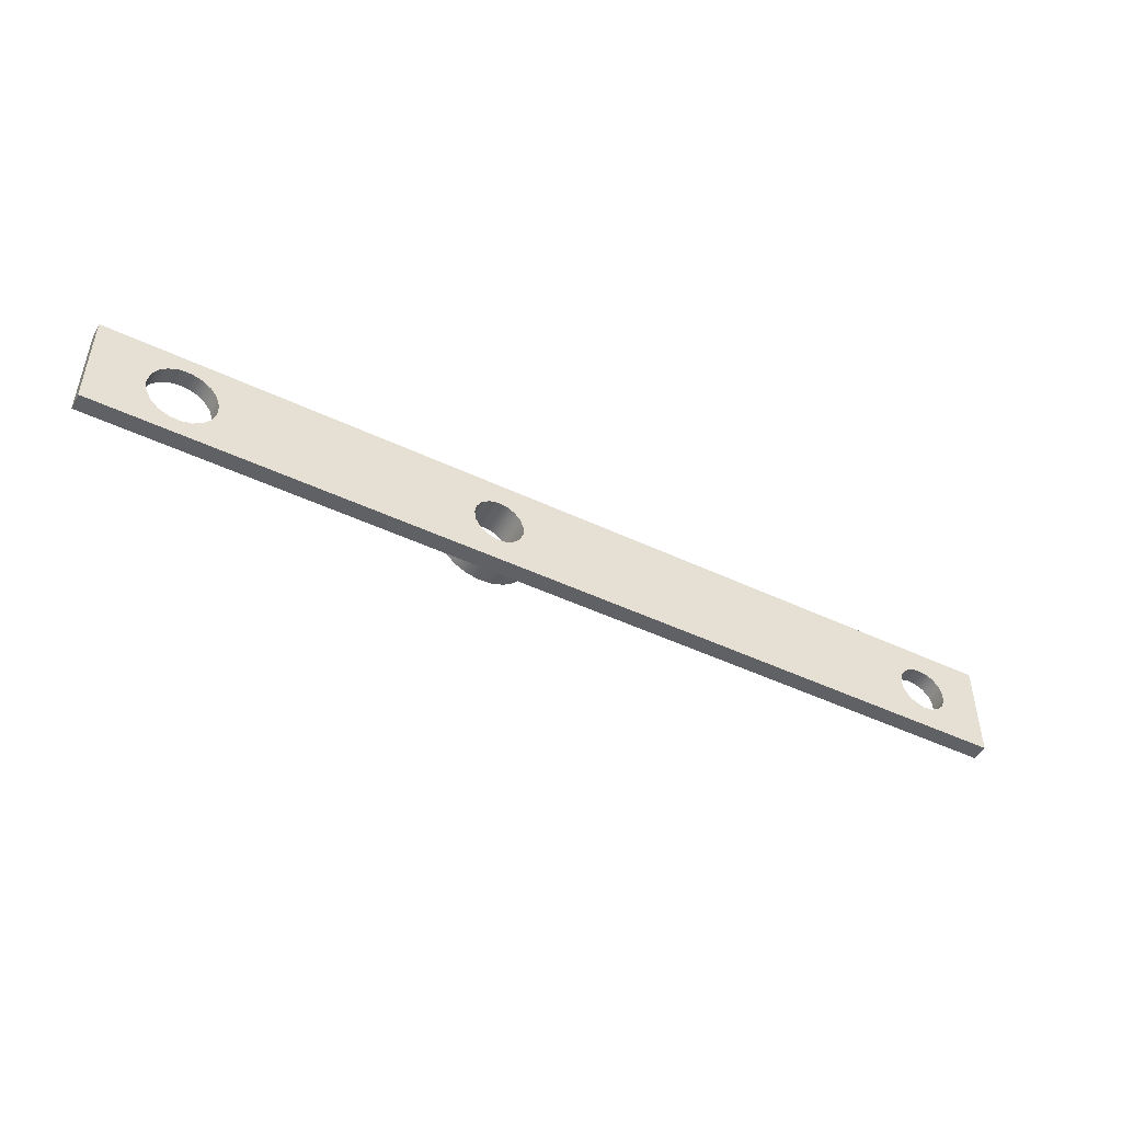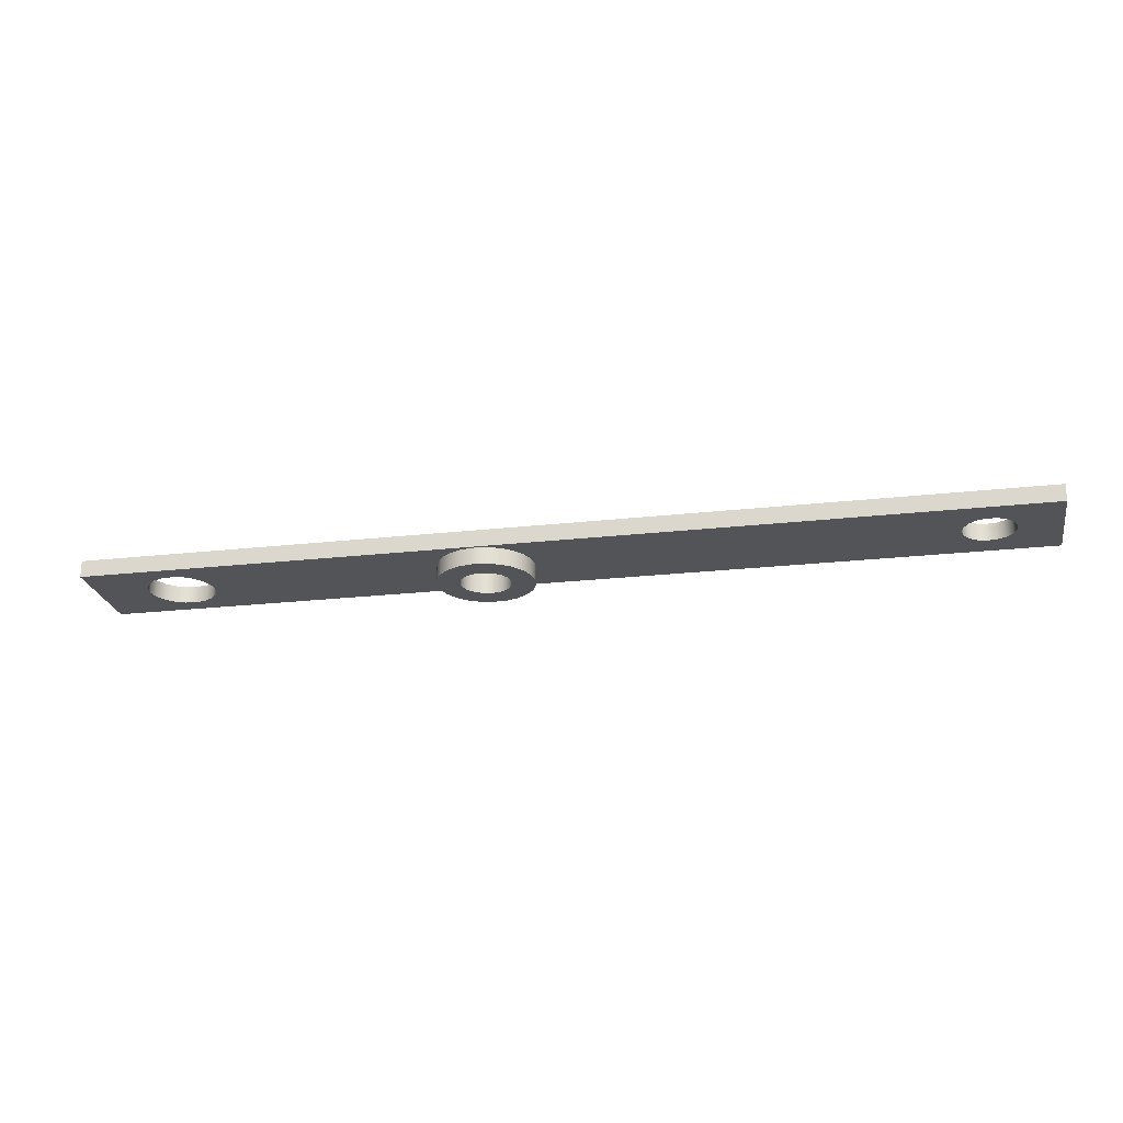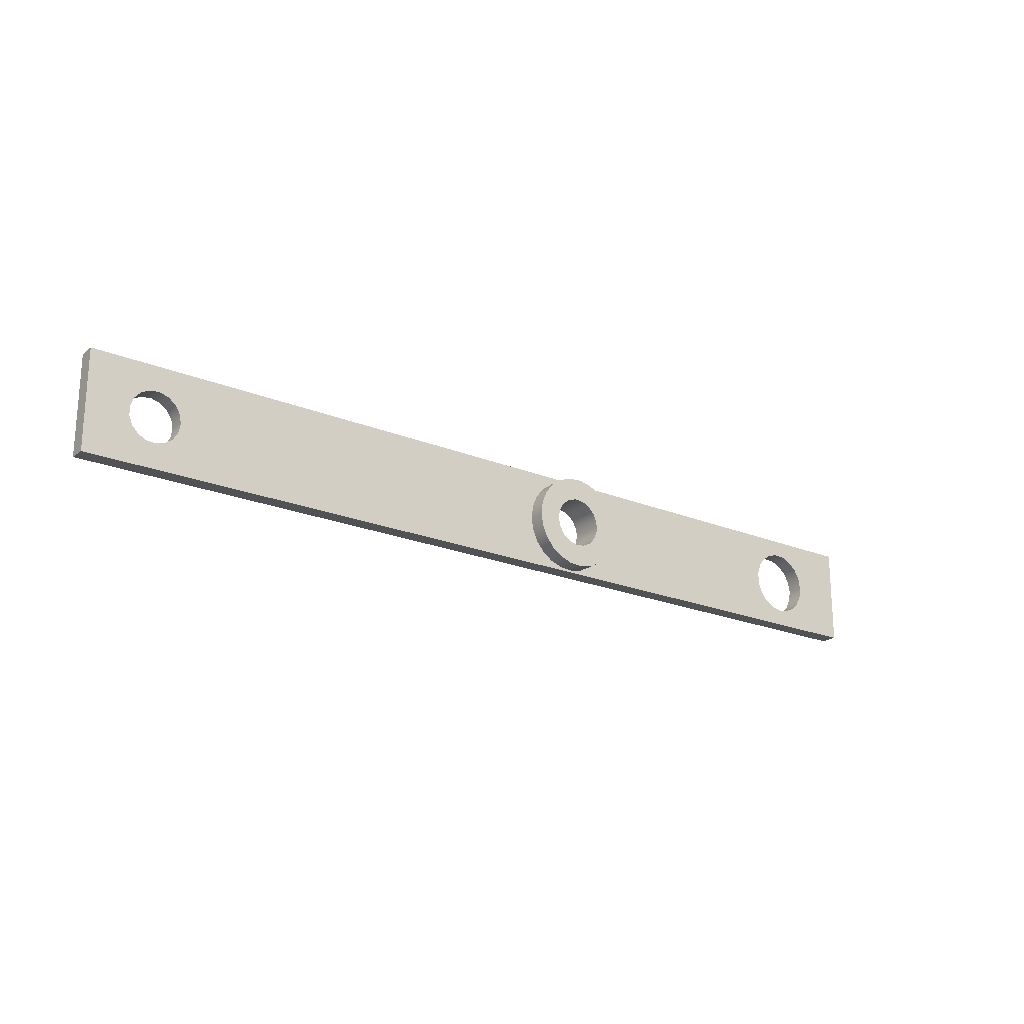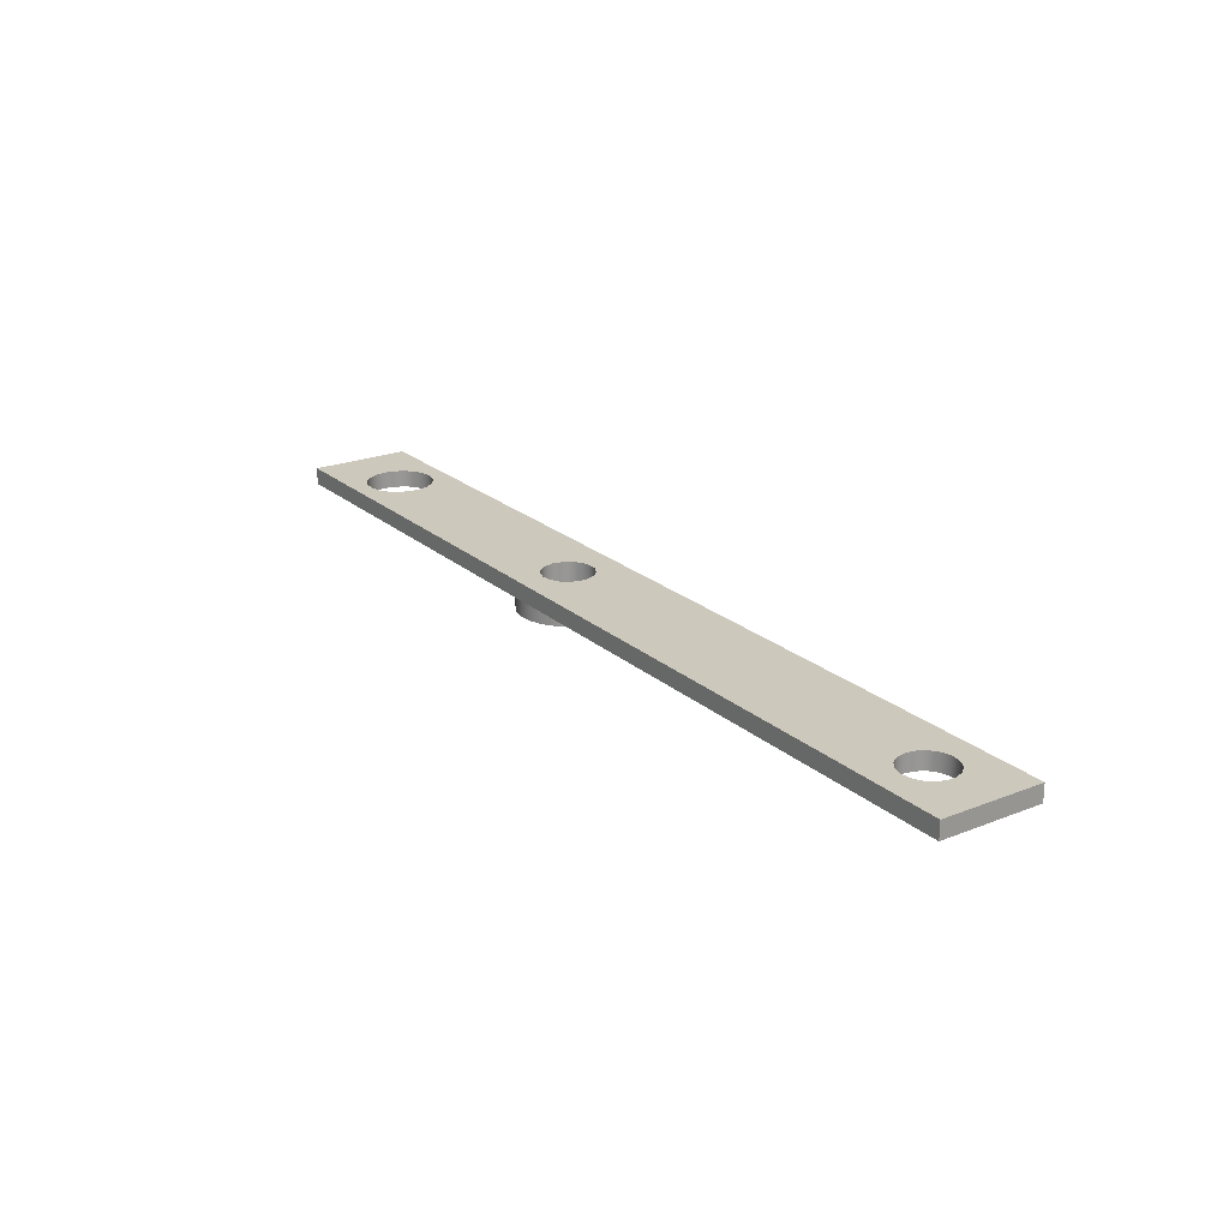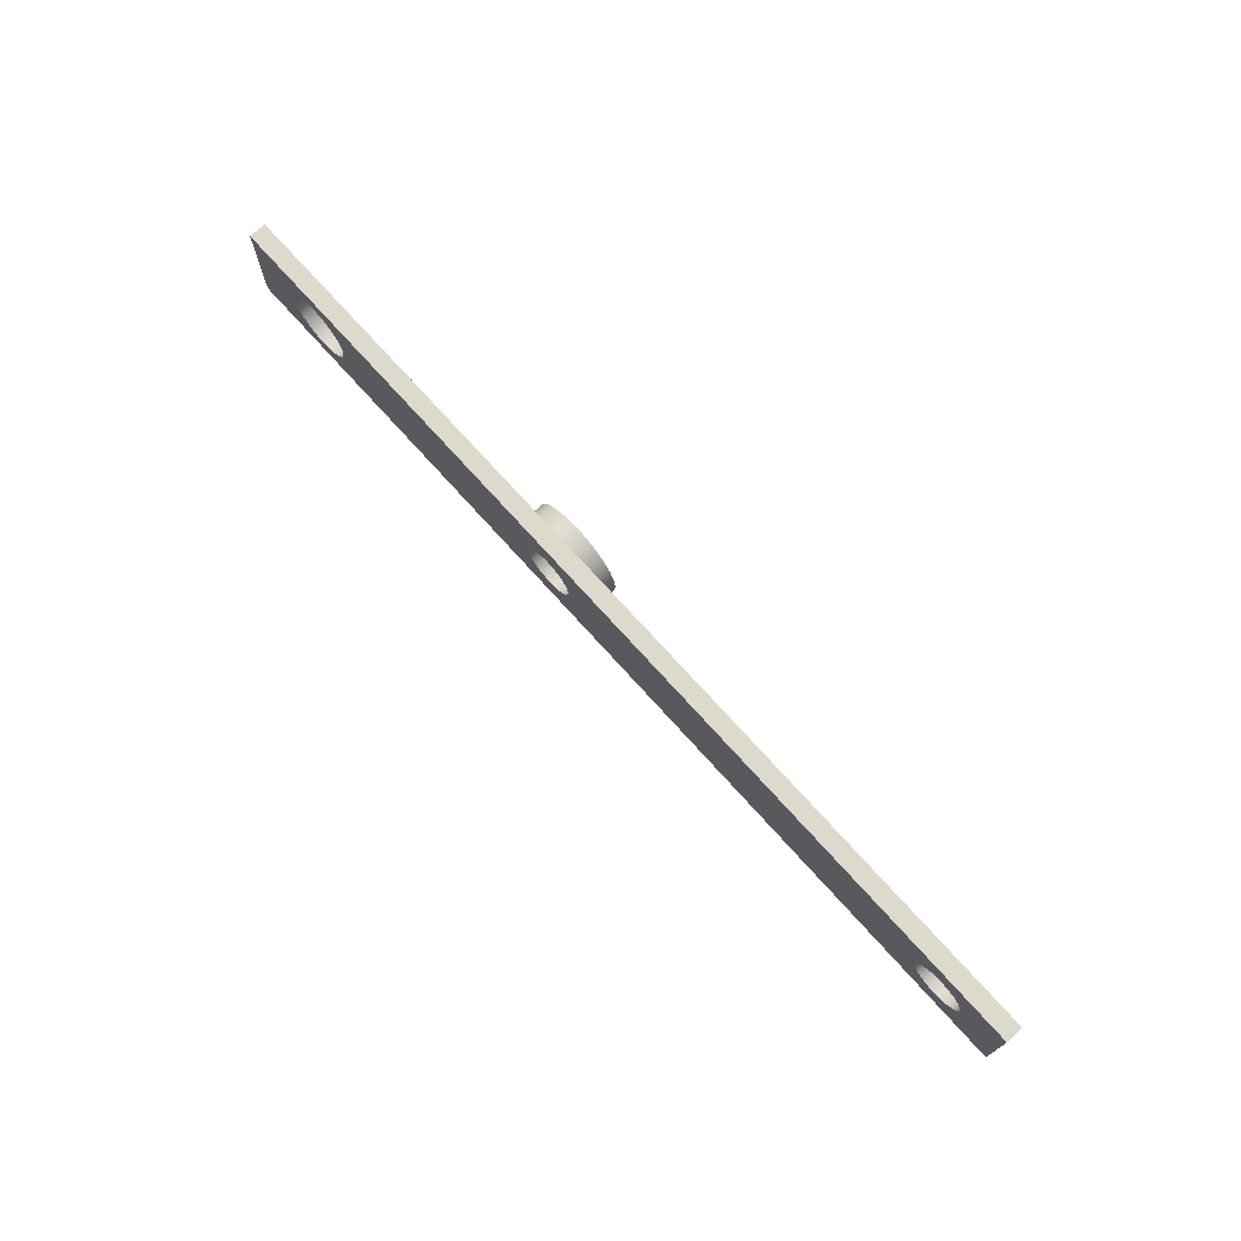
<metadata>
{"format":"obj","ext":"obj","renderer":"f3d","projection":"perspective","resolution":1024,"background":"white","views":[{"elev":-47.3,"azim":-28.2,"up":"+Y"},{"elev":-23.2,"azim":10.8,"up":"+Z"},{"elev":-21.0,"azim":143.4,"up":"+Y"},{"elev":22.2,"azim":55.5,"up":"+Z"},{"elev":72.0,"azim":48.2,"up":"+Y"}]}
</metadata>
<code>
v 4.203 0.4762 -0.1591
v 4.186 0.5993 -0.1591
v 4.137 0.7132 -0.1591
v 4.059 0.8095 -0.1591
v 3.957 0.8811 -0.1591
v 3.84 0.9227 -0.1591
v 3.716 0.9311 -0.1591
v 3.595 0.9059 -0.1591
v 3.484 0.8487 -0.1591
v 3.394 0.764 -0.1591
v 3.329 0.6579 -0.1591
v 3.296 0.5383 -0.1591
v 3.296 0.4142 -0.1591
v 3.329 0.2946 -0.1591
v 3.394 0.1885 -0.1591
v 3.484 0.1038 -0.1591
v 3.595 0.04663 -0.1591
v 3.716 0.02136 -0.1591
v 3.84 0.02984 -0.1591
v 3.957 0.07142 -0.1591
v 4.059 0.143 -0.1591
v 4.137 0.2393 -0.1591
v 4.186 0.3532 -0.1591
v 4.203 0.4762 0
v 4.186 0.3532 0
v 4.137 0.2393 0
v 4.059 0.143 0
v 3.957 0.07142 0
v 3.84 0.02984 0
v 3.716 0.02136 0
v 3.595 0.04663 0
v 3.484 0.1038 0
v 3.394 0.1885 0
v 3.329 0.2946 0
v 3.296 0.4142 0
v 3.296 0.5383 0
v 3.329 0.6579 0
v 3.394 0.764 0
v 3.484 0.8487 0
v 3.595 0.9059 0
v 3.716 0.9311 0
v 3.84 0.9227 0
v 3.957 0.8811 0
v 4.059 0.8095 0
v 4.137 0.7132 0
v 4.186 0.5993 0
v 4.203 0.4762 0
v 4.203 0.4762 -0.1591
v 3.988 0.4762 -0.1591
v 3.972 0.5633 -0.1591
v 3.925 0.6386 -0.1591
v 3.855 0.692 -0.1591
v 3.77 0.7162 -0.1591
v 3.681 0.708 -0.1591
v 3.602 0.6686 -0.1591
v 3.542 0.6031 -0.1591
v 3.51 0.5205 -0.1591
v 3.51 0.432 -0.1591
v 3.542 0.3494 -0.1591
v 3.602 0.2839 -0.1591
v 3.681 0.2445 -0.1591
v 3.77 0.2363 -0.1591
v 3.855 0.2605 -0.1591
v 3.925 0.3139 -0.1591
v 3.972 0.3892 -0.1591
v 4.203 0.4762 -0.1591
v 4.186 0.3532 -0.1591
v 4.137 0.2393 -0.1591
v 4.059 0.143 -0.1591
v 3.957 0.07142 -0.1591
v 3.84 0.02984 -0.1591
v 3.716 0.02136 -0.1591
v 3.595 0.04663 -0.1591
v 3.484 0.1038 -0.1591
v 3.394 0.1885 -0.1591
v 3.329 0.2946 -0.1591
v 3.296 0.4142 -0.1591
v 3.296 0.5383 -0.1591
v 3.329 0.6579 -0.1591
v 3.394 0.764 -0.1591
v 3.484 0.8487 -0.1591
v 3.595 0.9059 -0.1591
v 3.716 0.9311 -0.1591
v 3.84 0.9227 -0.1591
v 3.957 0.8811 -0.1591
v 4.059 0.8095 -0.1591
v 4.137 0.7132 -0.1591
v 4.186 0.5993 -0.1591
v 8.014 0.4762 0.16
v 8.03 0.3891 0.16
v 8.077 0.3137 0.16
v 8.147 0.2602 0.16
v 8.233 0.236 0.16
v 8.321 0.2442 0.16
v 8.4 0.2837 0.16
v 8.46 0.3492 0.16
v 8.492 0.4319 0.16
v 8.492 0.5206 0.16
v 8.46 0.6033 0.16
v 8.4 0.6688 0.16
v 8.321 0.7083 0.16
v 8.233 0.7165 0.16
v 8.147 0.6923 0.16
v 8.077 0.6388 0.16
v 8.03 0.5634 0.16
v 8.014 0.4762 0
v 8.03 0.5634 0
v 8.077 0.6388 0
v 8.147 0.6923 0
v 8.233 0.7165 0
v 8.321 0.7083 0
v 8.4 0.6688 0
v 8.46 0.6033 0
v 8.492 0.5206 0
v 8.492 0.4319 0
v 8.46 0.3492 0
v 8.4 0.2837 0
v 8.321 0.2442 0
v 8.233 0.236 0
v 8.147 0.2602 0
v 8.077 0.3137 0
v 8.03 0.3891 0
v 8.014 0.4762 0.16
v 8.014 0.4762 0
v 3.988 0.4762 -0.1591
v 3.972 0.3892 -0.1591
v 3.925 0.3139 -0.1591
v 3.855 0.2605 -0.1591
v 3.77 0.2363 -0.1591
v 3.681 0.2445 -0.1591
v 3.602 0.2839 -0.1591
v 3.542 0.3494 -0.1591
v 3.51 0.432 -0.1591
v 3.51 0.5205 -0.1591
v 3.542 0.6031 -0.1591
v 3.602 0.6686 -0.1591
v 3.681 0.708 -0.1591
v 3.77 0.7162 -0.1591
v 3.855 0.692 -0.1591
v 3.925 0.6386 -0.1591
v 3.972 0.5633 -0.1591
v 3.506 0.4762 0.16
v 3.523 0.3892 0.16
v 3.569 0.3139 0.16
v 3.64 0.2605 0.16
v 3.725 0.2363 0.16
v 3.813 0.2445 0.16
v 3.893 0.2839 0.16
v 3.952 0.3494 0.16
v 3.984 0.432 0.16
v 3.984 0.5205 0.16
v 3.952 0.6031 0.16
v 3.893 0.6686 0.16
v 3.813 0.708 0.16
v 3.725 0.7162 0.16
v 3.64 0.692 0.16
v 3.569 0.6386 0.16
v 3.523 0.5633 0.16
v 3.51 0.432 -0.1591
v 3.506 0.4762 0.16
v 0.4928 0.4762 0.16
v 0.51 0.3732 0.16
v 0.5597 0.2812 0.16
v 0.6366 0.2104 0.16
v 0.7324 0.1685 0.16
v 0.8365 0.1598 0.16
v 0.9378 0.1855 0.16
v 1.025 0.2427 0.16
v 1.09 0.3251 0.16
v 1.123 0.424 0.16
v 1.123 0.5285 0.16
v 1.09 0.6274 0.16
v 1.025 0.7098 0.16
v 0.9378 0.767 0.16
v 0.8365 0.7927 0.16
v 0.7324 0.784 0.16
v 0.6366 0.7421 0.16
v 0.5597 0.6713 0.16
v 0.51 0.5793 0.16
v 0.4928 0.4762 0
v 0.51 0.5793 0
v 0.5597 0.6713 0
v 0.6366 0.7421 0
v 0.7324 0.784 0
v 0.8365 0.7927 0
v 0.9378 0.767 0
v 1.025 0.7098 0
v 1.09 0.6274 0
v 1.123 0.5285 0
v 1.123 0.424 0
v 1.09 0.3251 0
v 1.025 0.2427 0
v 0.9378 0.1855 0
v 0.8365 0.1598 0
v 0.7324 0.1685 0
v 0.6366 0.2104 0
v 0.5597 0.2812 0
v 0.51 0.3732 0
v 0.4928 0.4762 0.16
v 0.4928 0.4762 0
v 0 0.9525 0
v 0 0 0
v 0 0 0.16
v 0 0.9525 0.16
v 8.89 0.9525 0
v 0 0.9525 0
v 0 0.9525 0.16
v 8.89 0.9525 0.16
v 8.89 0 0
v 8.89 0.9525 0
v 8.89 0.9525 0.16
v 8.89 0 0.16
v 0 0 0
v 8.89 0 0
v 8.89 0 0.16
v 0 0 0.16
v 0.4928 0.4762 0.16
v 0.51 0.5793 0.16
v 0.5597 0.6713 0.16
v 0.6366 0.7421 0.16
v 0.7324 0.784 0.16
v 0.8365 0.7927 0.16
v 0.9378 0.767 0.16
v 1.025 0.7098 0.16
v 1.09 0.6274 0.16
v 1.123 0.5285 0.16
v 1.123 0.424 0.16
v 1.09 0.3251 0.16
v 1.025 0.2427 0.16
v 0.9378 0.1855 0.16
v 0.8365 0.1598 0.16
v 0.7324 0.1685 0.16
v 0.6366 0.2104 0.16
v 0.5597 0.2812 0.16
v 0.51 0.3732 0.16
v 3.506 0.4762 0.16
v 3.523 0.5633 0.16
v 3.569 0.6386 0.16
v 3.64 0.692 0.16
v 3.725 0.7162 0.16
v 3.813 0.708 0.16
v 3.893 0.6686 0.16
v 3.952 0.6031 0.16
v 3.984 0.5205 0.16
v 3.984 0.432 0.16
v 3.952 0.3494 0.16
v 3.893 0.2839 0.16
v 3.813 0.2445 0.16
v 3.725 0.2363 0.16
v 3.64 0.2605 0.16
v 3.569 0.3139 0.16
v 3.523 0.3892 0.16
v 8.014 0.4762 0.16
v 8.03 0.5634 0.16
v 8.077 0.6388 0.16
v 8.147 0.6923 0.16
v 8.233 0.7165 0.16
v 8.321 0.7083 0.16
v 8.4 0.6688 0.16
v 8.46 0.6033 0.16
v 8.492 0.5206 0.16
v 8.492 0.4319 0.16
v 8.46 0.3492 0.16
v 8.4 0.2837 0.16
v 8.321 0.2442 0.16
v 8.233 0.236 0.16
v 8.147 0.2602 0.16
v 8.077 0.3137 0.16
v 8.03 0.3891 0.16
v 0 0 0.16
v 8.89 0 0.16
v 8.89 0.9525 0.16
v 0 0.9525 0.16
v 4.203 0.4762 0
v 4.186 0.5993 0
v 4.137 0.7132 0
v 4.059 0.8095 0
v 3.957 0.8811 0
v 3.84 0.9227 0
v 3.716 0.9311 0
v 3.595 0.9059 0
v 3.484 0.8487 0
v 3.394 0.764 0
v 3.329 0.6579 0
v 3.296 0.5383 0
v 3.296 0.4142 0
v 3.329 0.2946 0
v 3.394 0.1885 0
v 3.484 0.1038 0
v 3.595 0.04663 0
v 3.716 0.02136 0
v 3.84 0.02984 0
v 3.957 0.07142 0
v 4.059 0.143 0
v 4.137 0.2393 0
v 4.186 0.3532 0
v 0.4928 0.4762 0
v 0.51 0.3732 0
v 0.5597 0.2812 0
v 0.6366 0.2104 0
v 0.7324 0.1685 0
v 0.8365 0.1598 0
v 0.9378 0.1855 0
v 1.025 0.2427 0
v 1.09 0.3251 0
v 1.123 0.424 0
v 1.123 0.5285 0
v 1.09 0.6274 0
v 1.025 0.7098 0
v 0.9378 0.767 0
v 0.8365 0.7927 0
v 0.7324 0.784 0
v 0.6366 0.7421 0
v 0.5597 0.6713 0
v 0.51 0.5793 0
v 8.014 0.4762 0
v 8.03 0.3891 0
v 8.077 0.3137 0
v 8.147 0.2602 0
v 8.233 0.236 0
v 8.321 0.2442 0
v 8.4 0.2837 0
v 8.46 0.3492 0
v 8.492 0.4319 0
v 8.492 0.5206 0
v 8.46 0.6033 0
v 8.4 0.6688 0
v 8.321 0.7083 0
v 8.233 0.7165 0
v 8.147 0.6923 0
v 8.077 0.6388 0
v 8.03 0.5634 0
v 8.89 0 0
v 0 0 0
v 0 0.9525 0
v 8.89 0.9525 0
g 34062fde-e31d-11ea-9f53-54bf646e7e1f
f 2 46 1
f 1 46 47
f 48 24 23
f 23 24 25
f 23 25 22
f 22 25 26
f 22 26 21
f 21 26 27
f 21 27 20
f 20 27 28
f 20 28 19
f 19 28 29
f 19 29 18
f 18 29 30
f 18 30 17
f 17 30 31
f 17 31 16
f 16 31 32
f 16 32 15
f 15 32 33
f 15 33 14
f 14 33 34
f 14 34 13
f 13 34 35
f 13 35 12
f 12 35 36
f 12 36 11
f 11 36 37
f 11 37 10
f 10 37 38
f 10 38 9
f 9 38 39
f 9 39 8
f 8 39 40
f 8 40 7
f 7 40 41
f 7 41 6
f 6 41 42
f 6 42 5
f 5 42 43
f 5 43 4
f 4 43 44
f 4 44 3
f 3 44 45
f 3 45 2
f 2 45 46
g 3406f338-e31d-11ea-a93c-54bf646e7e1f
f 50 88 49
f 49 88 66
f 49 66 67
f 88 50 87
f 87 50 51
f 87 51 86
f 86 51 52
f 86 52 85
f 85 52 84
f 84 52 53
f 84 53 83
f 83 53 54
f 83 54 82
f 82 54 55
f 82 55 81
f 81 55 80
f 80 55 56
f 80 56 79
f 79 56 57
f 79 57 78
f 78 57 77
f 77 57 58
f 77 58 76
f 76 58 59
f 76 59 75
f 75 59 60
f 75 60 74
f 74 60 73
f 73 60 61
f 73 61 72
f 72 61 62
f 72 62 71
f 71 62 63
f 71 63 70
f 70 63 69
f 69 63 64
f 69 64 68
f 68 64 65
f 68 65 67
f 67 65 49
g 33b329d8-e31d-11ea-9328-54bf646e7e1f
f 90 122 89
f 89 122 124
f 123 106 105
f 105 106 107
f 105 107 104
f 104 107 108
f 104 108 103
f 103 108 109
f 103 109 102
f 102 109 110
f 102 110 101
f 101 110 111
f 101 111 100
f 100 111 112
f 100 112 99
f 99 112 113
f 99 113 98
f 98 113 114
f 98 114 97
f 97 114 115
f 97 115 96
f 96 115 116
f 96 116 95
f 95 116 117
f 95 117 94
f 94 117 118
f 94 118 93
f 93 118 119
f 93 119 92
f 92 119 120
f 92 120 91
f 91 120 121
f 91 121 90
f 90 121 122
g 33b3ed40-e31d-11ea-ba89-54bf646e7e1f
f 126 150 125
f 125 150 151
f 125 151 141
f 141 151 152
f 141 152 140
f 140 152 153
f 140 153 139
f 139 153 154
f 139 154 138
f 138 154 155
f 138 155 137
f 137 155 156
f 137 156 136
f 136 156 157
f 136 157 135
f 135 157 158
f 135 158 134
f 134 158 160
f 134 160 133
f 159 142 143
f 159 143 132
f 132 143 144
f 132 144 131
f 131 144 145
f 131 145 130
f 130 145 146
f 130 146 129
f 129 146 147
f 129 147 128
f 128 147 148
f 128 148 127
f 127 148 149
f 127 149 126
f 126 149 150
g 33b48986-e31d-11ea-ae2a-54bf646e7e1f
f 162 198 161
f 161 198 200
f 199 180 179
f 179 180 181
f 179 181 178
f 178 181 182
f 178 182 177
f 177 182 183
f 177 183 176
f 176 183 184
f 176 184 175
f 175 184 185
f 175 185 174
f 174 185 186
f 174 186 173
f 173 186 187
f 173 187 172
f 172 187 188
f 172 188 171
f 171 188 189
f 171 189 170
f 170 189 190
f 170 190 169
f 169 190 191
f 169 191 168
f 168 191 192
f 168 192 167
f 167 192 193
f 167 193 166
f 166 193 194
f 166 194 165
f 165 194 195
f 165 195 164
f 164 195 196
f 164 196 163
f 163 196 197
f 163 197 162
f 162 197 198
g 33b525d2-e31d-11ea-80db-54bf646e7e1f
f 201 202 204
f 204 202 203
g 33b5c218-e31d-11ea-8852-54bf646e7e1f
f 205 206 208
f 208 206 207
g 33b65e62-e31d-11ea-8b12-54bf646e7e1f
f 209 210 212
f 212 210 211
g 33b6faa6-e31d-11ea-8135-54bf646e7e1f
f 213 214 216
f 216 214 215
g 33b7be02-e31d-11ea-88b4-54bf646e7e1f
f 218 273 217
f 217 273 270
f 217 270 235
f 235 270 234
f 234 270 233
f 233 270 232
f 232 270 231
f 231 270 249
f 231 249 230
f 230 249 250
f 230 250 229
f 229 250 251
f 229 251 228
f 228 251 252
f 228 252 227
f 227 252 236
f 227 236 226
f 226 236 237
f 226 237 225
f 225 237 238
f 225 238 224
f 224 238 239
f 224 239 223
f 223 239 240
f 223 240 222
f 222 240 273
f 222 273 221
f 221 273 220
f 220 273 219
f 219 273 218
f 273 240 272
f 272 240 241
f 272 241 257
f 257 241 256
f 256 241 242
f 256 242 255
f 255 242 243
f 255 243 254
f 254 243 244
f 254 244 253
f 253 244 245
f 253 245 269
f 269 245 246
f 269 246 268
f 268 246 247
f 268 247 267
f 267 247 248
f 267 248 266
f 266 248 271
f 266 271 265
f 265 271 264
f 264 271 263
f 263 271 262
f 262 271 261
f 261 271 272
f 261 272 260
f 260 272 259
f 259 272 258
f 258 272 257
f 248 249 271
f 271 249 270
g 33b85a4a-e31d-11ea-91a2-54bf646e7e1f
f 275 332 274
f 274 332 316
f 274 316 317
f 332 275 331
f 331 275 276
f 331 276 330
f 330 276 277
f 330 277 329
f 329 277 278
f 329 278 336
f 336 278 279
f 336 279 280
f 336 280 335
f 335 280 281
f 335 281 311
f 311 281 282
f 311 282 310
f 310 282 283
f 310 283 309
f 309 283 284
f 309 284 308
f 308 284 285
f 308 285 307
f 307 285 286
f 307 286 306
f 306 286 305
f 305 286 287
f 305 287 304
f 304 287 288
f 304 288 303
f 303 288 289
f 303 289 302
f 302 289 290
f 302 290 334
f 334 290 291
f 334 291 333
f 333 291 292
f 333 292 293
f 333 293 320
f 320 293 294
f 320 294 319
f 319 294 295
f 319 295 318
f 318 295 296
f 318 296 317
f 317 296 274
f 298 334 297
f 297 334 335
f 297 335 315
f 315 335 314
f 314 335 313
f 313 335 312
f 312 335 311
f 298 299 334
f 334 299 300
f 334 300 301
f 301 302 334
f 320 321 333
f 333 321 322
f 333 322 323
f 323 324 333
f 333 324 325
f 333 325 336
f 336 325 326
f 336 326 327
f 327 328 336
f 336 328 329

</code>
